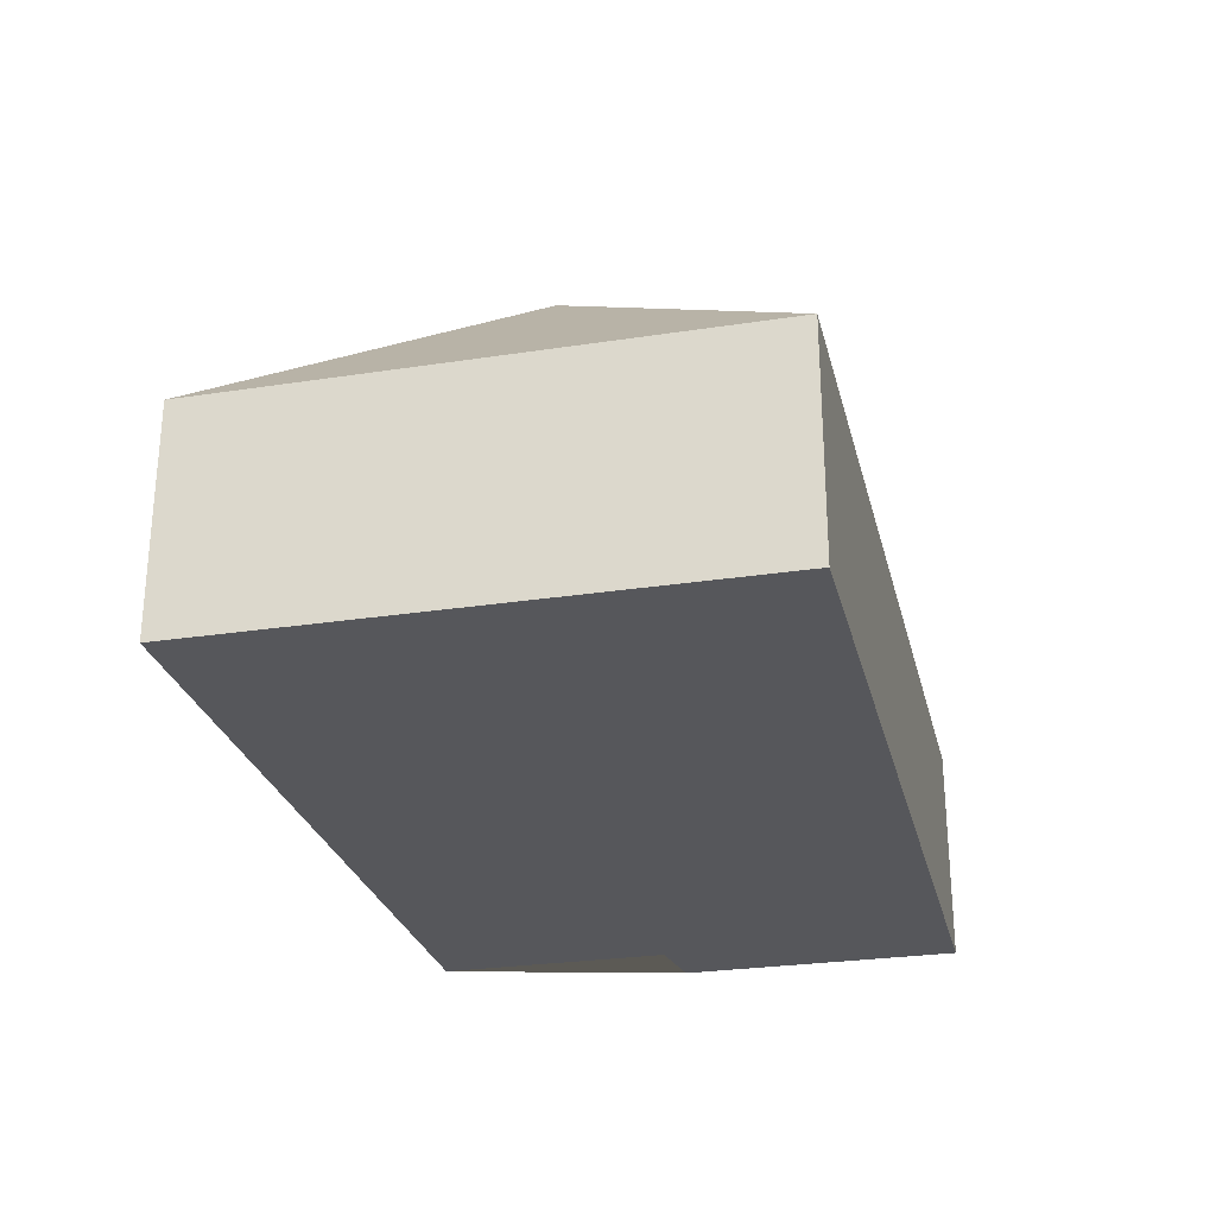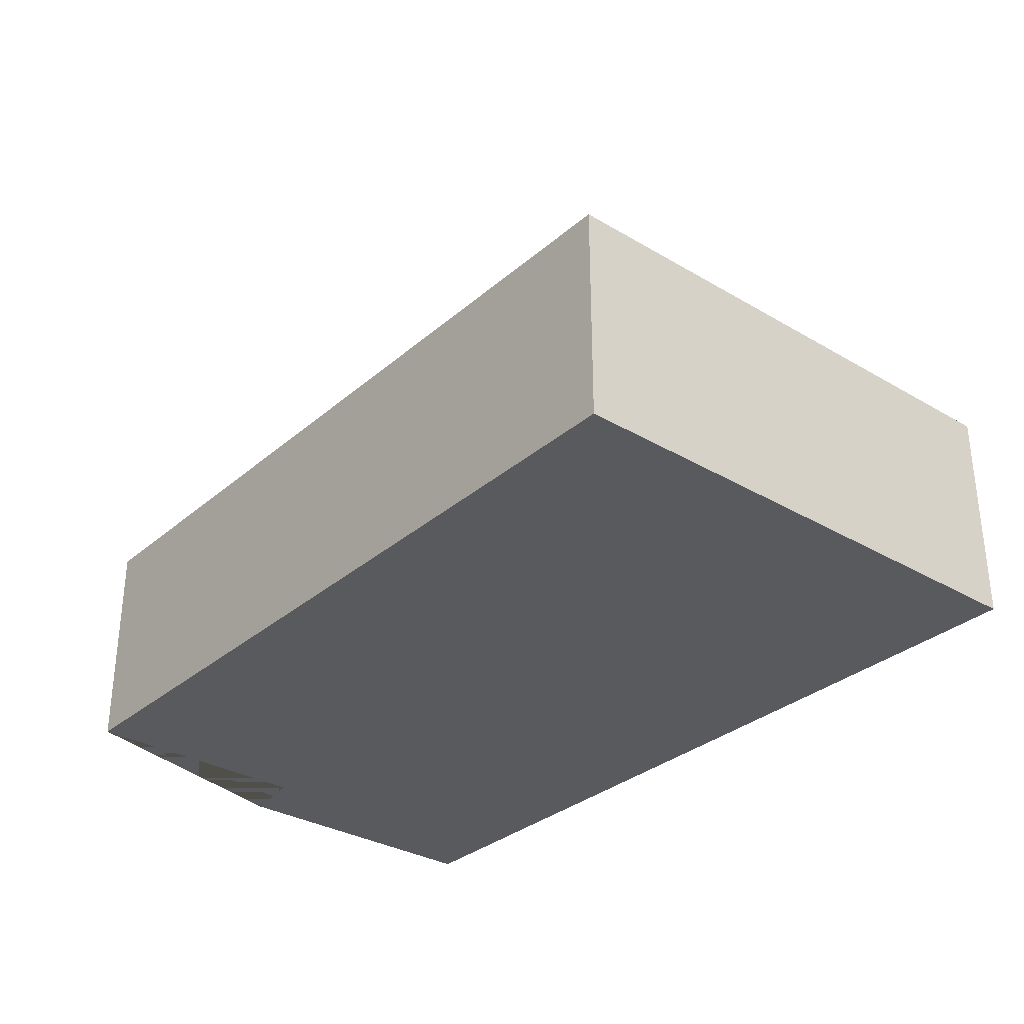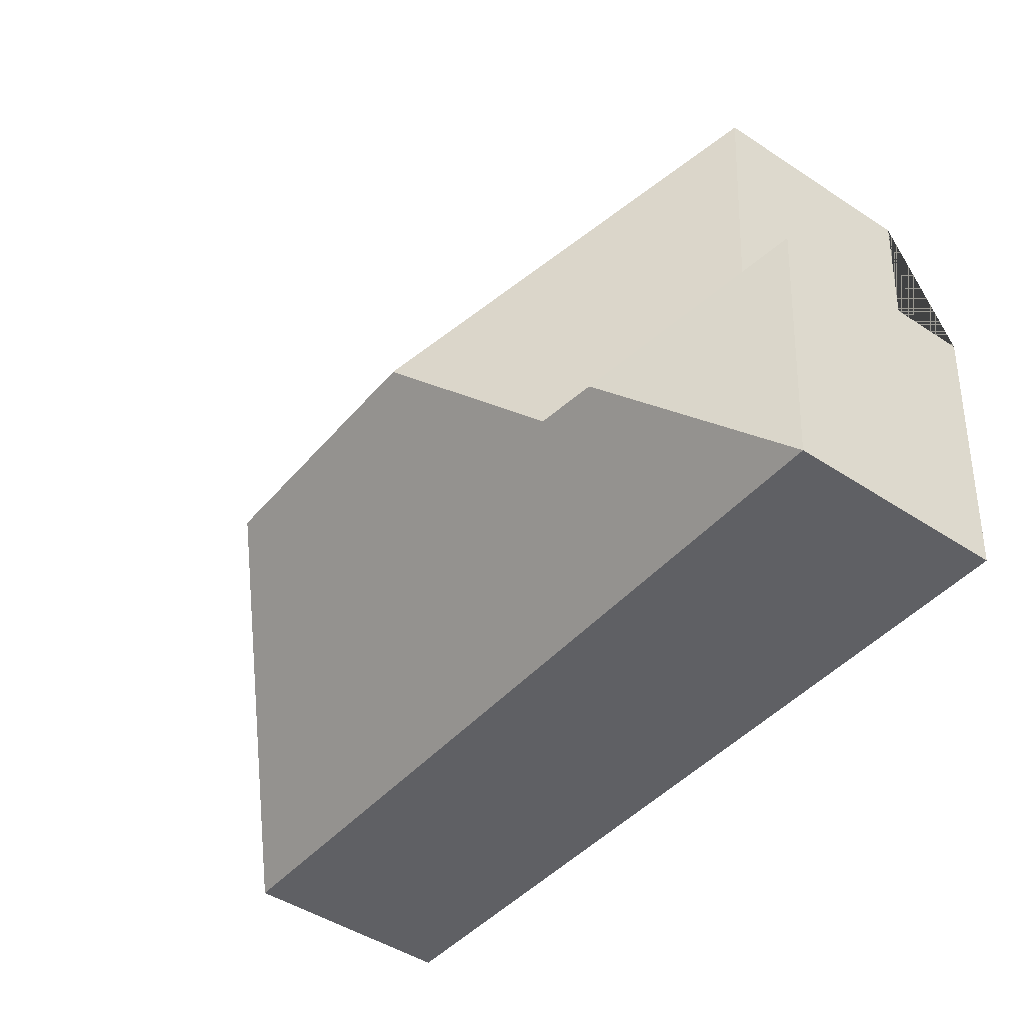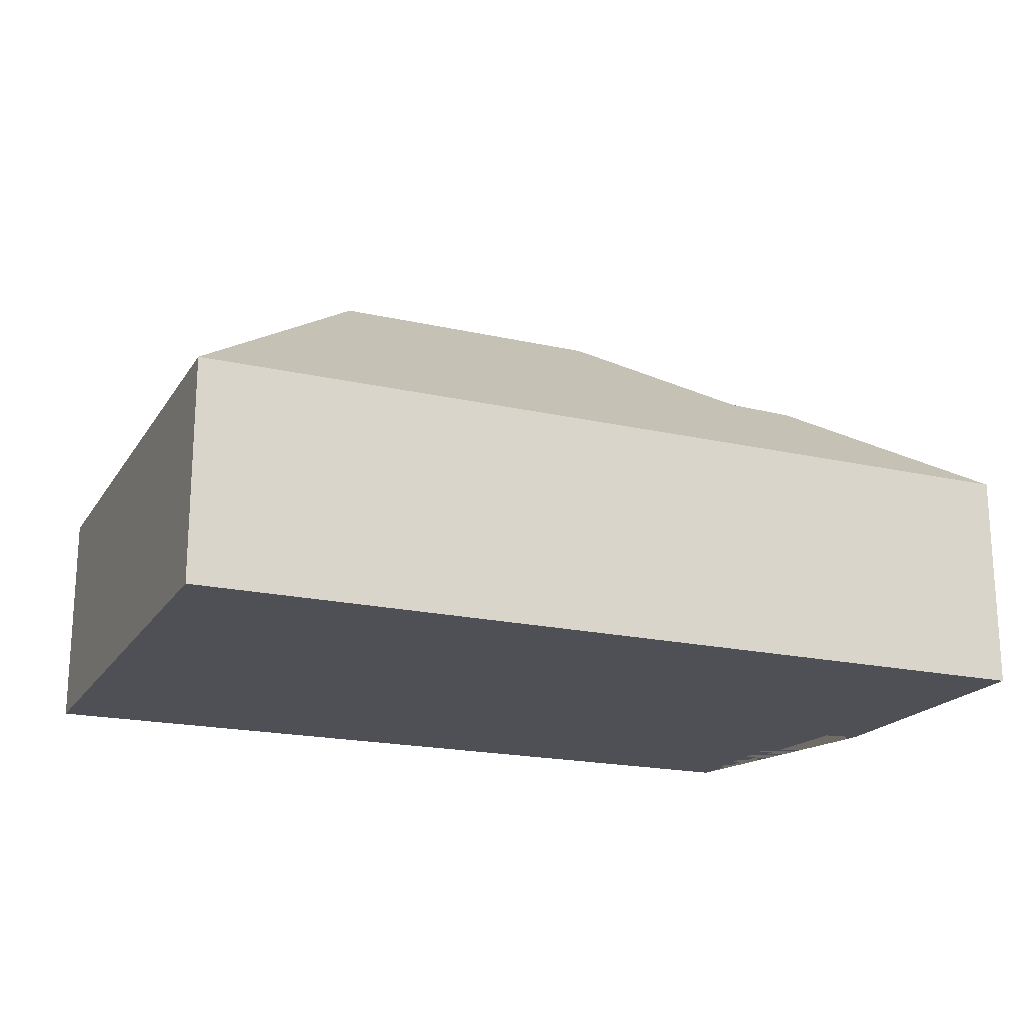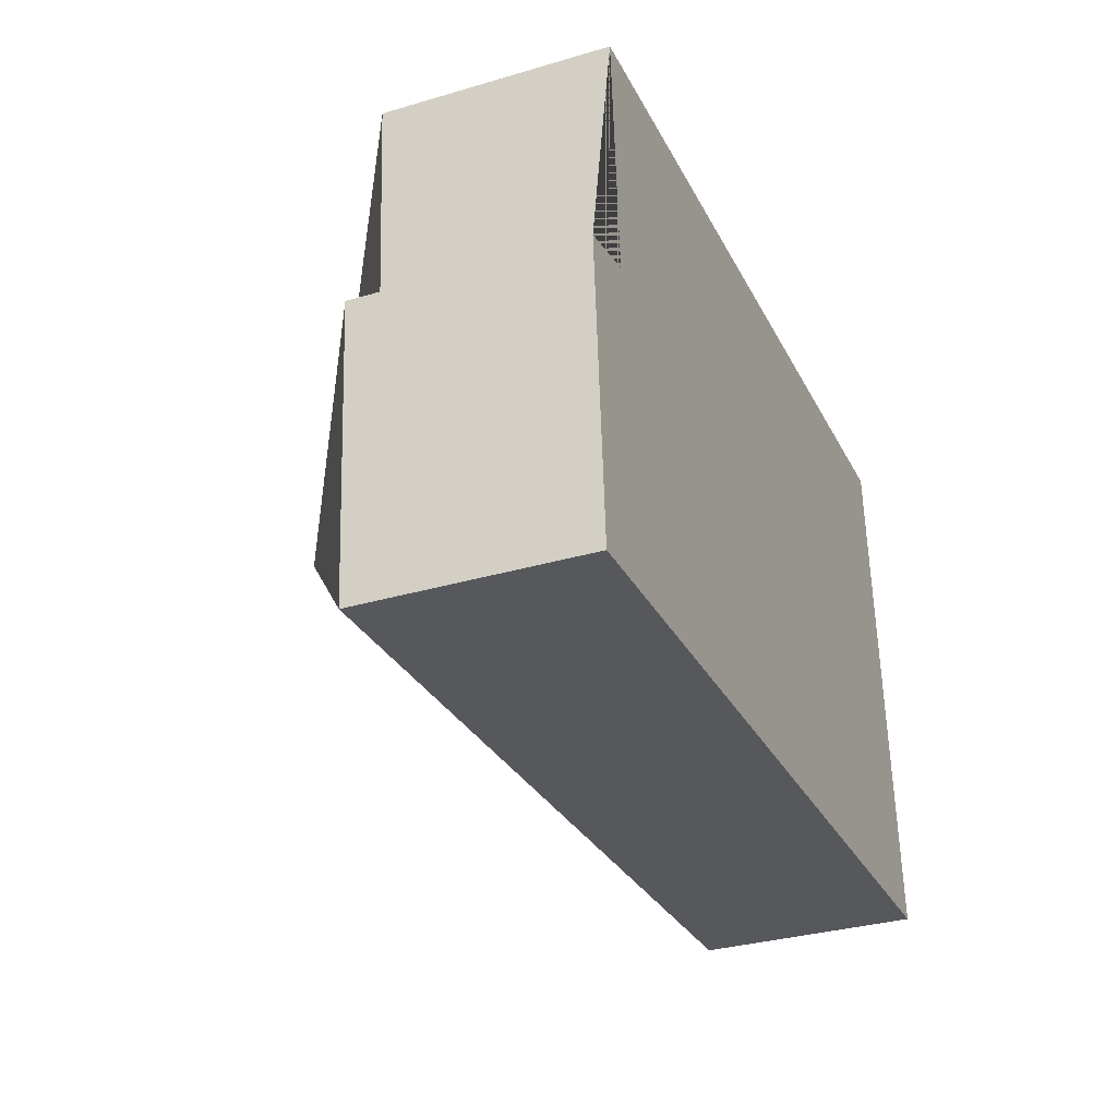
<metadata>
{"format":"obj","ext":"obj","renderer":"f3d","projection":"perspective","resolution":1024,"background":"white","views":[{"elev":-27.1,"azim":99.1,"up":"+Y"},{"elev":-31.8,"azim":45.9,"up":"+Y"},{"elev":-47.3,"azim":-126.5,"up":"+Z"},{"elev":-19.3,"azim":152.6,"up":"+Y"},{"elev":-32.8,"azim":-67.8,"up":"+Z"}]}
</metadata>
<code>
o CG10_500_041069_0016
v 29.68 75 -29.24
v 306.4 75 -8.741
v 35.52 75 -110
v 13.93 75 -115.1
v 137.5 145 -112.3
v 233.9 145 -105.2
v 94.84 113.5 -156.9
v 72.45 112.2 -160.2
v 21.22 75 -212.8
v 319.9 75 -190.6
v 29.68 0 -29.24
v 306.4 0 -8.741
v 319.9 0 -190.6
v 21.22 0 -212.8
v 13.93 0 -115.1
v 35.52 0 -110
f 1 3 7 5
f 4 3 7 8
f 9 8 4
f 10 9 8 7 5 6
f 2 6 10
f 1 5 6 2
f 11 12 13 14 15 16
f 1 11 12 2
f 2 12 13 10
f 10 13 14 9
f 9 14 15 4
f 4 15 16 3
f 3 16 11 1

</code>
